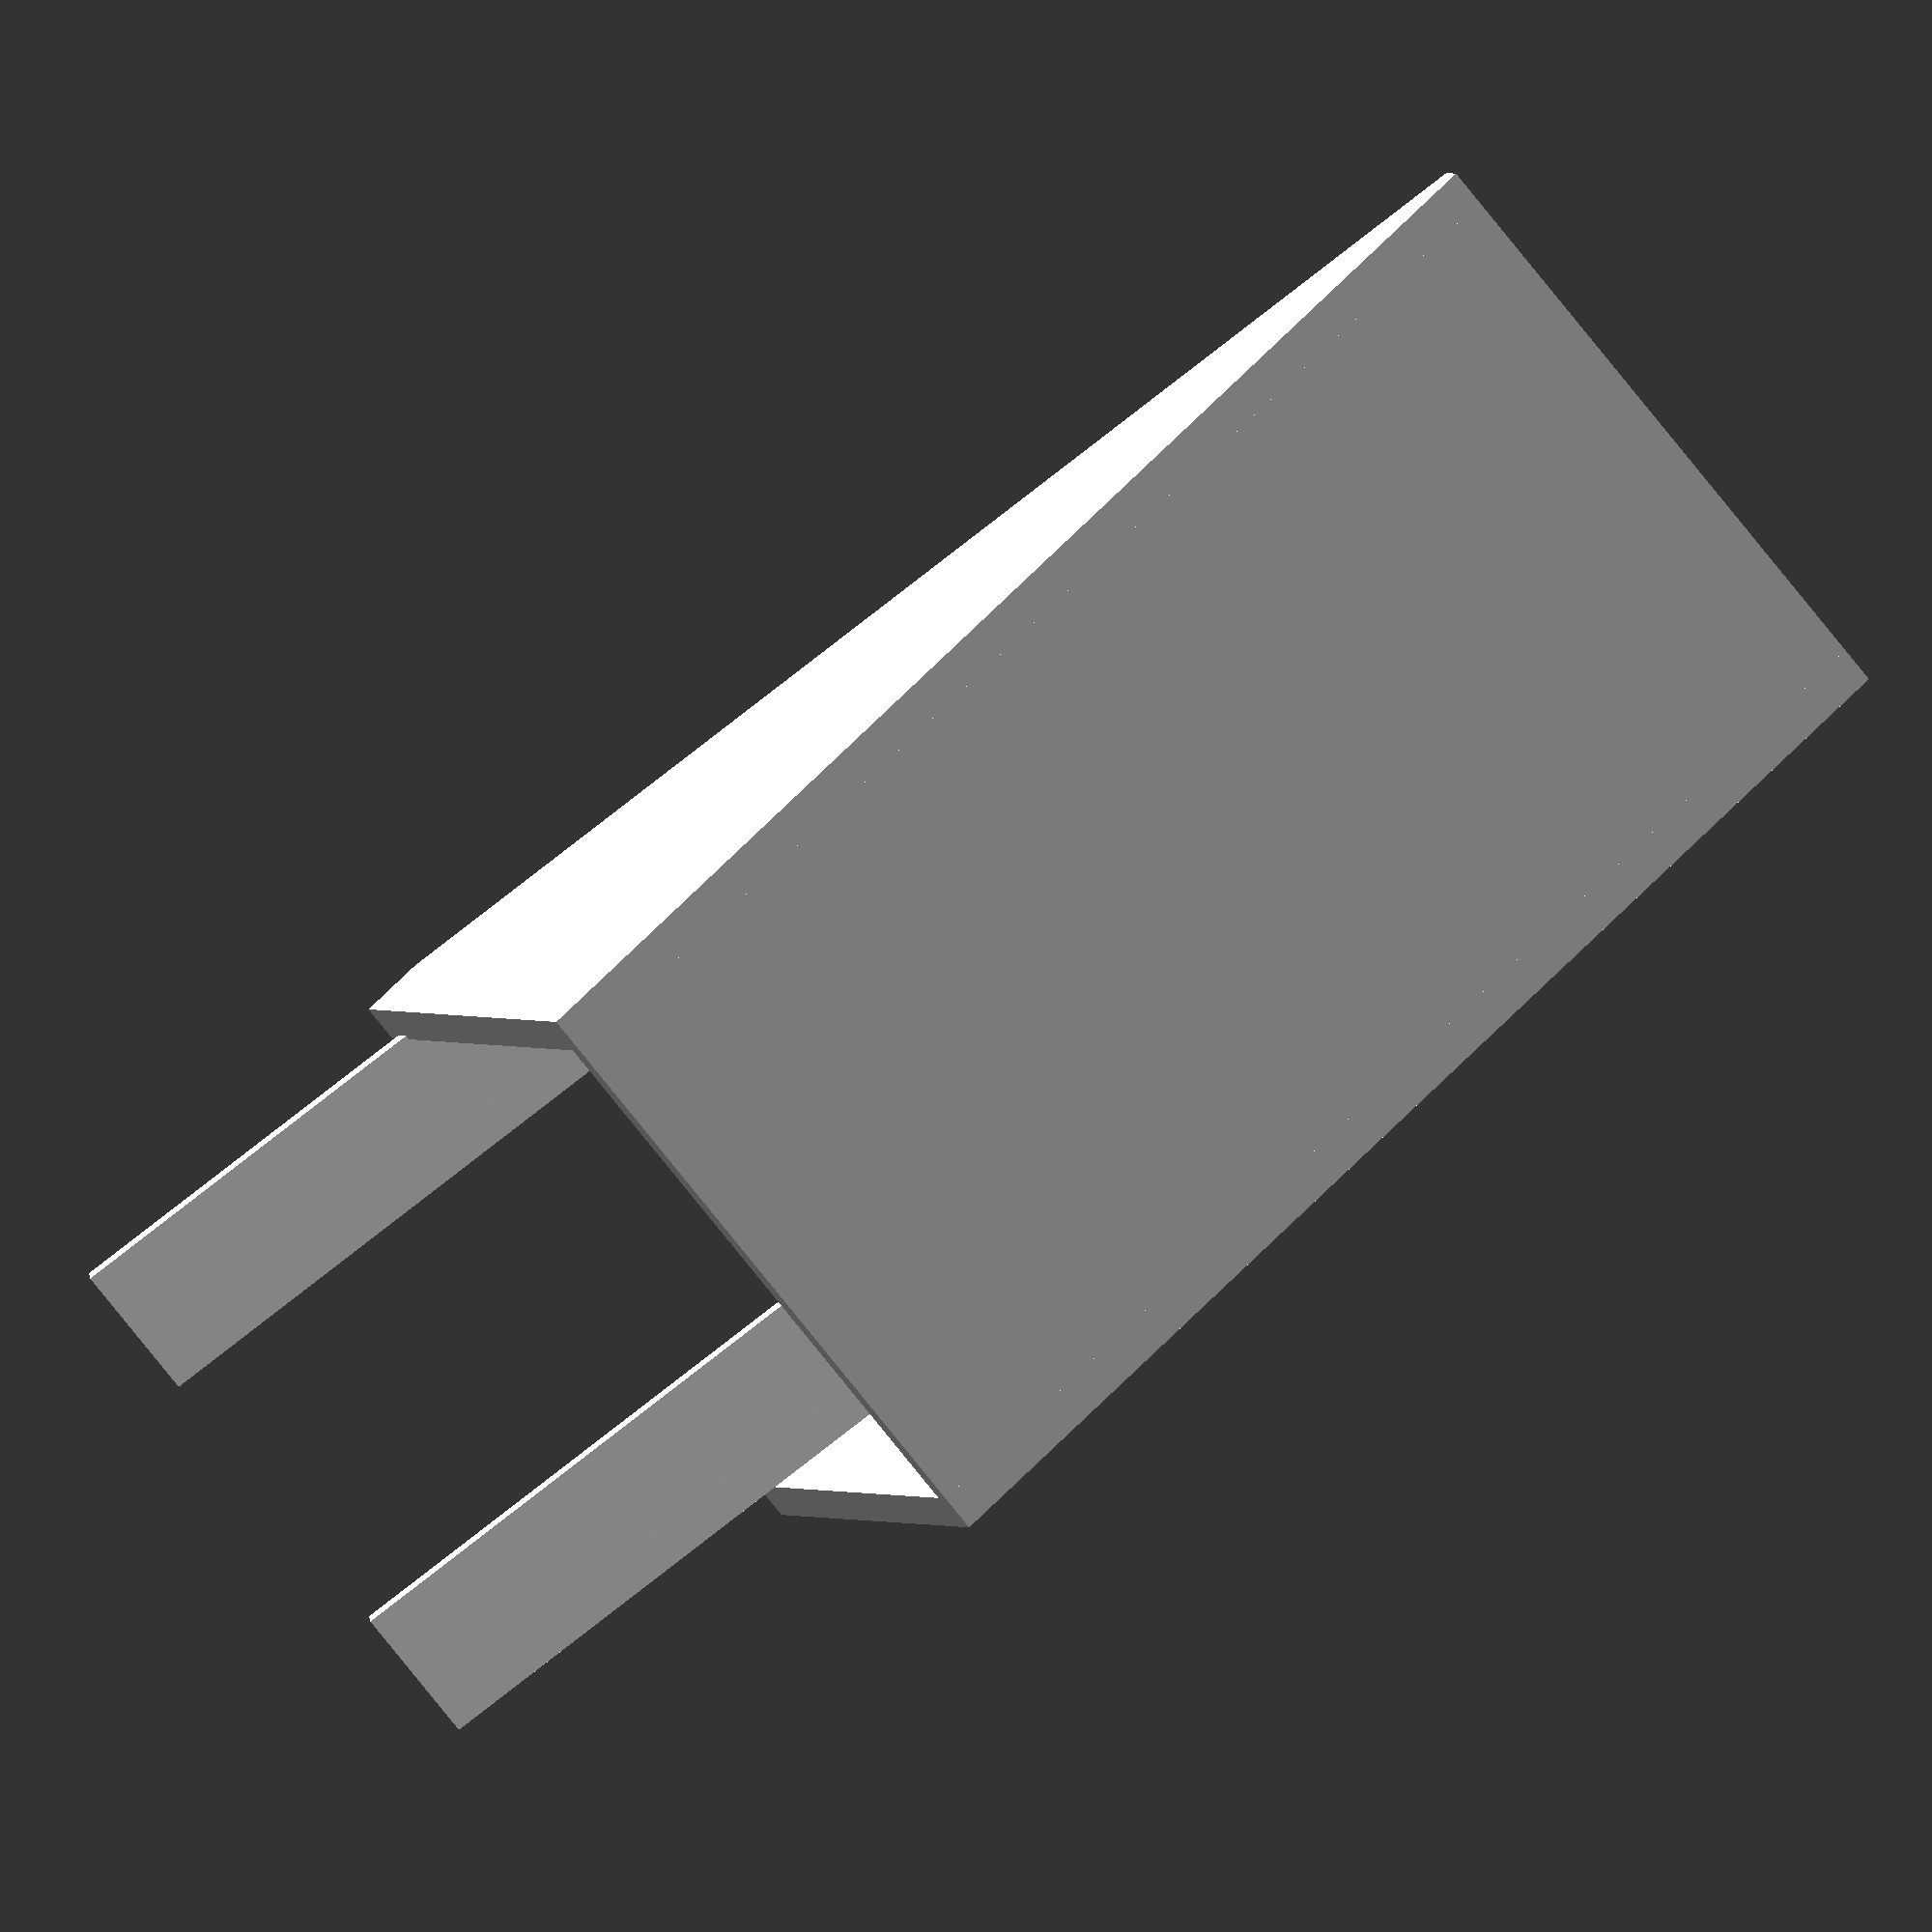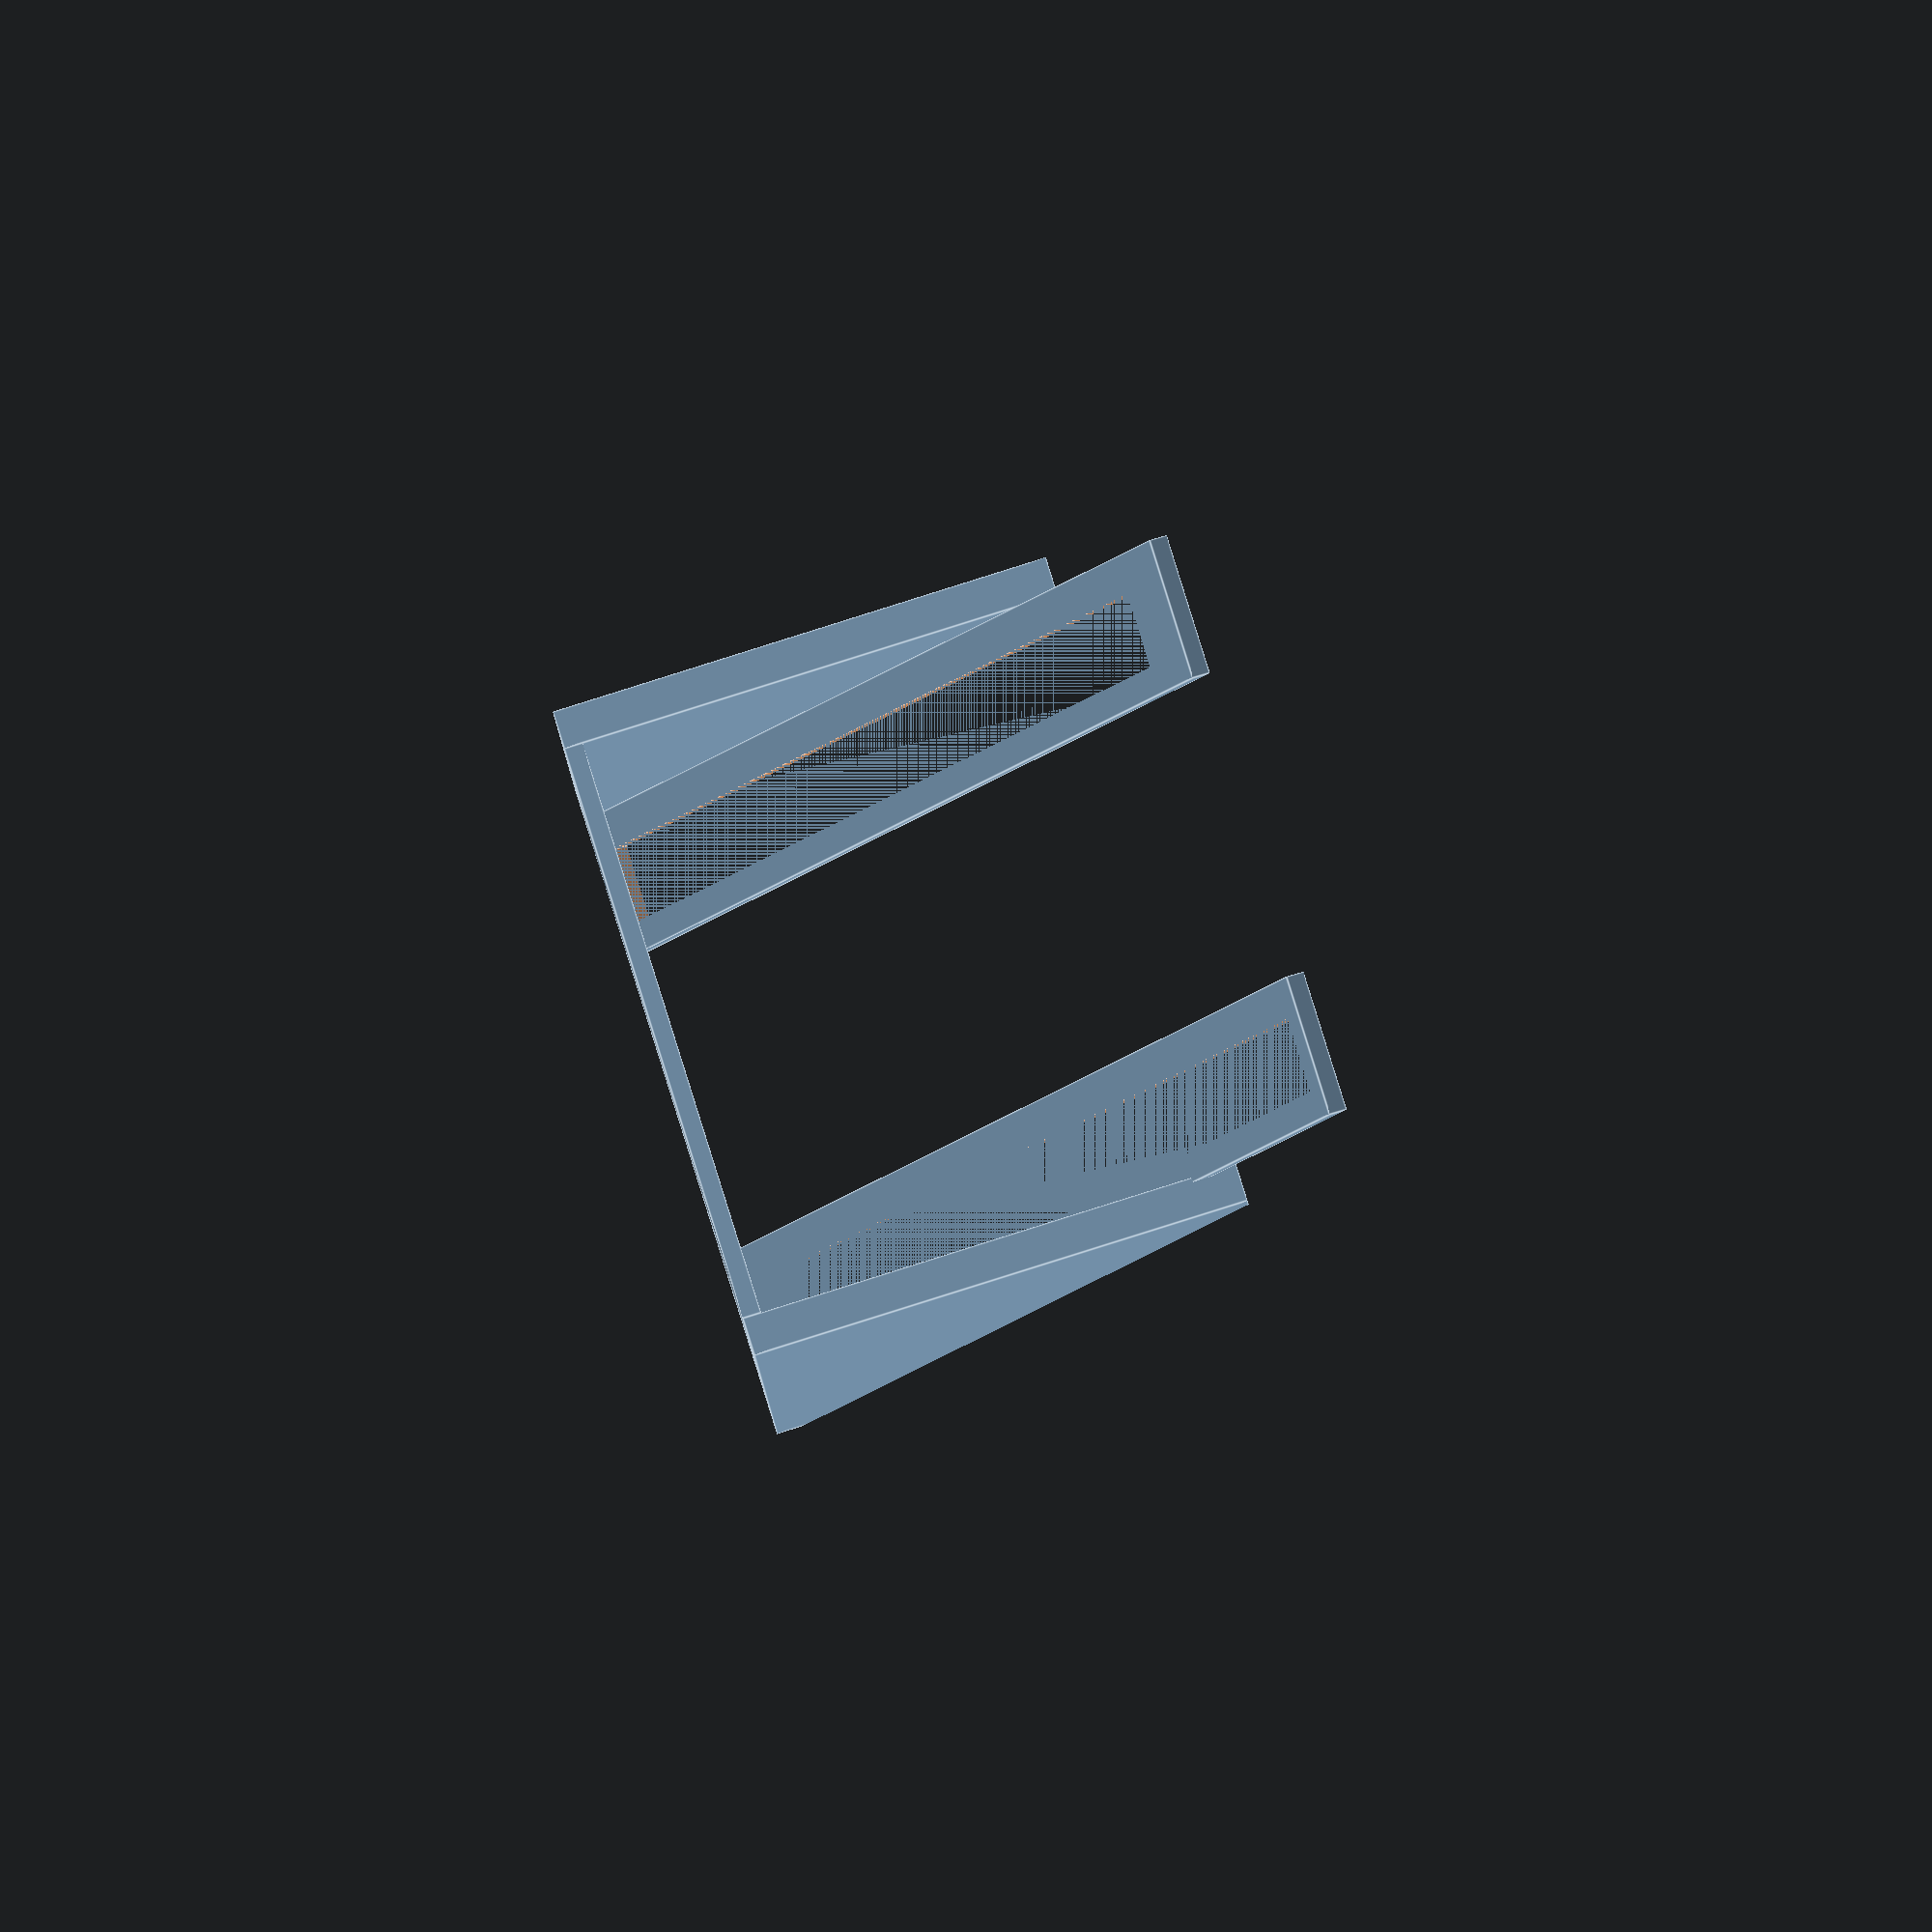
<openscad>
module Base()
{
    thick = 2.0;
    size = 143;
    
    pi = 3.1416;
    
    deg = 22;

    difference()
    {
        union()
        {
            cube([143*cos(deg), 58 + 2*thick, thick]);
            
            translate([0, -2*thick, 0])
            cube([size*cos(deg), 2*thick, size*sin(deg)]);
            
            translate([0, 2*thick + 58, 0])
            cube([size*cos(deg), 2*thick, size*sin(deg)]);
        }
    
        translate([0, 0, 157])
        rotate([0, -deg, 0])
        cube([2*size, 2*size, 2*size], center = true);
    }
    
    translate([6*thick, 0, 0])
    rotate([0, -deg, 0])
    
    difference()
    {
        cube([size*1.2, 15, thick]);
        translate([4, 4, 0])
        cube([size*1.1, 12 - 2*thick, 3*thick]);
    }
    
    translate([6*thick, 58 - 15/2 - 1.5*thick, 0])
    rotate([0, -deg, 0])
    difference()
    {
        cube([size*1.2, 15, thick]);
        translate([4, 4, 0])
        cube([size*1.15, 12 - 2*thick, 3*thick]);
    }

}

Base();
</openscad>
<views>
elev=358.5 azim=41.0 roll=158.7 proj=o view=solid
elev=270.3 azim=273.4 roll=252.6 proj=o view=edges
</views>
